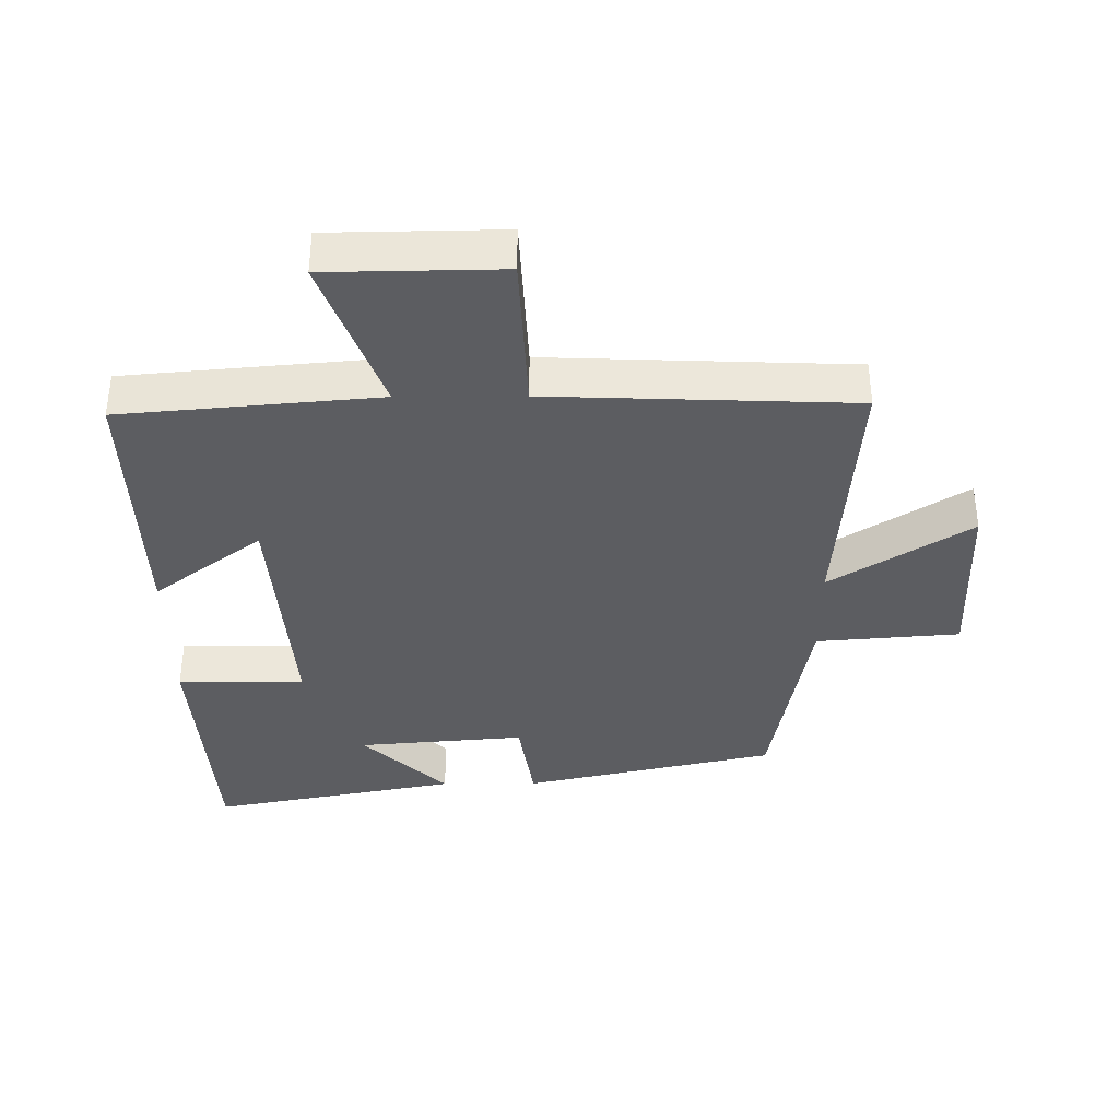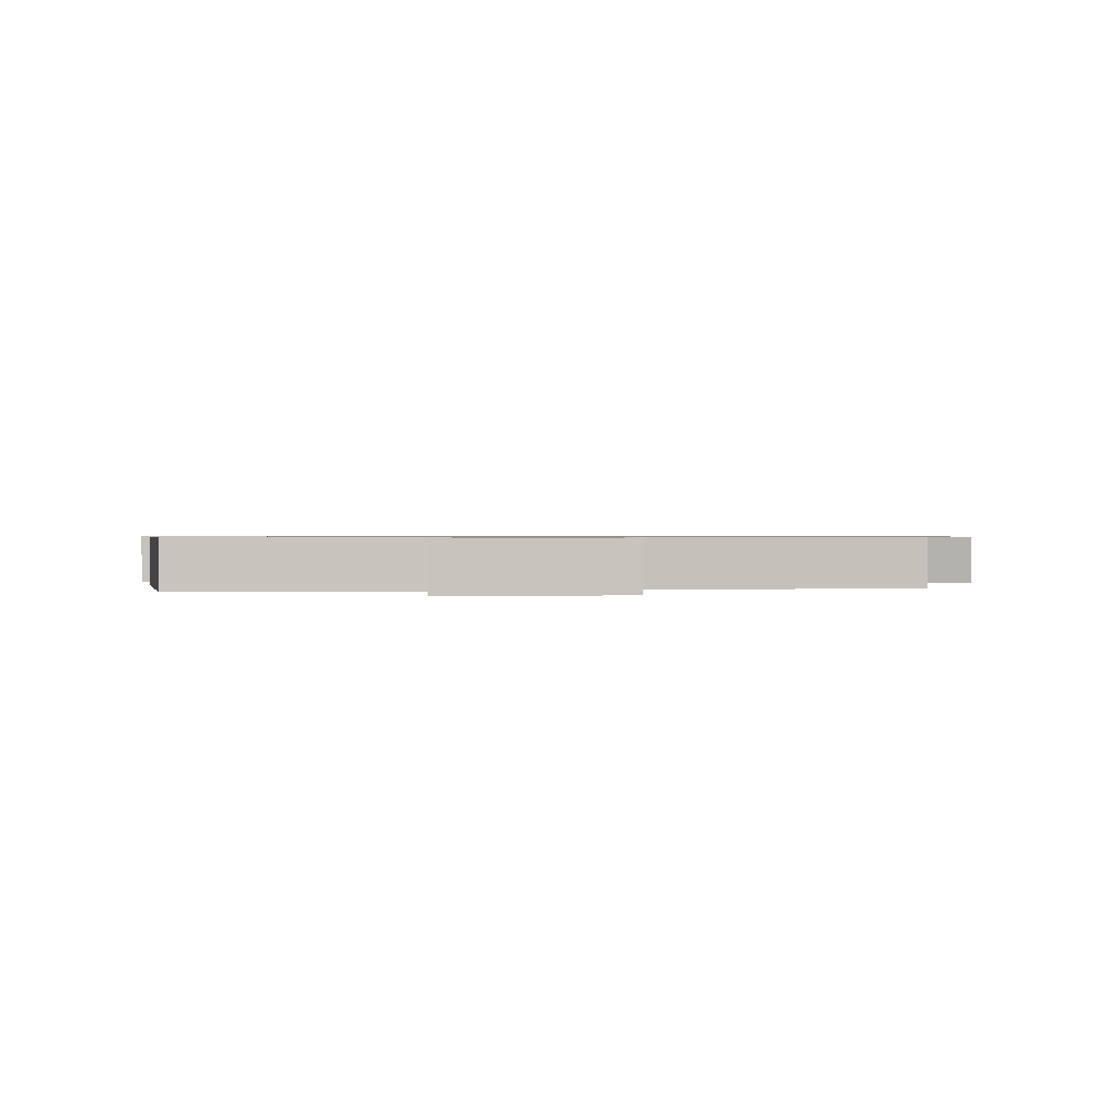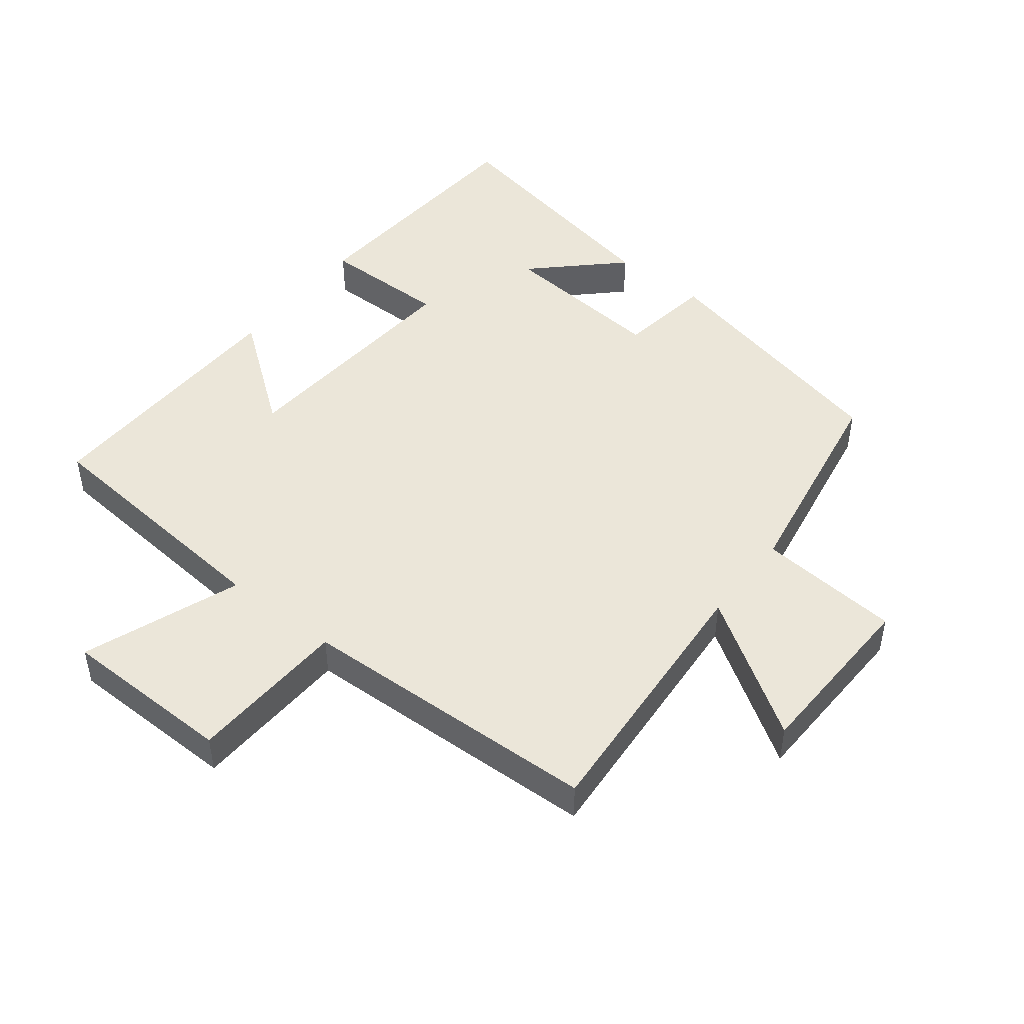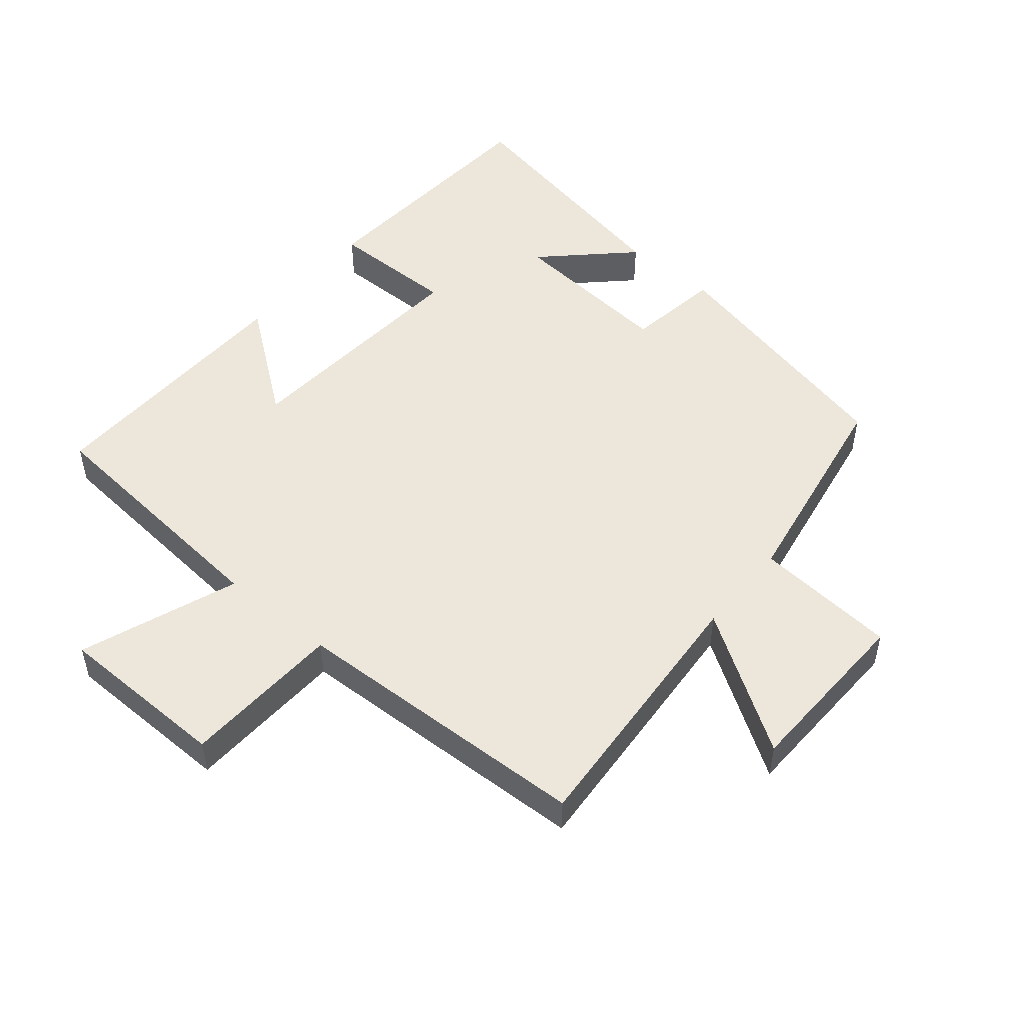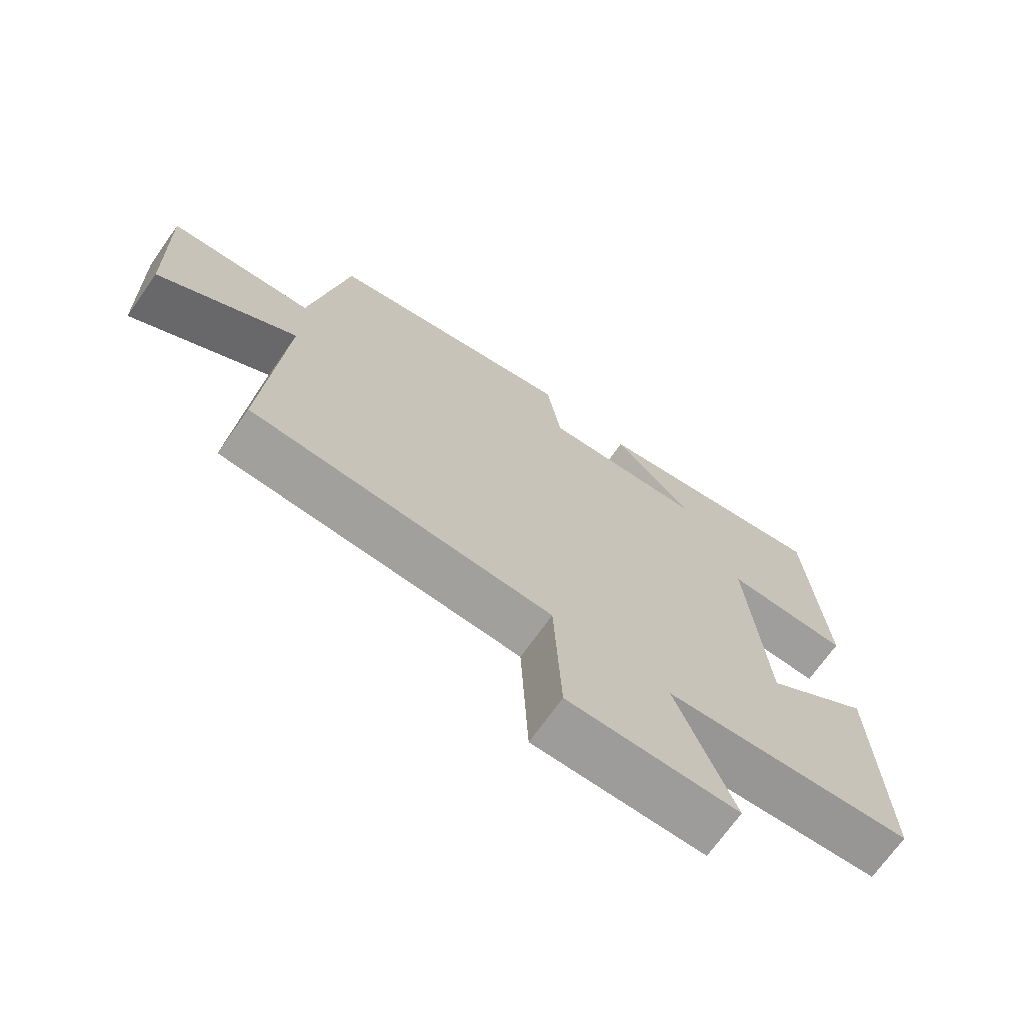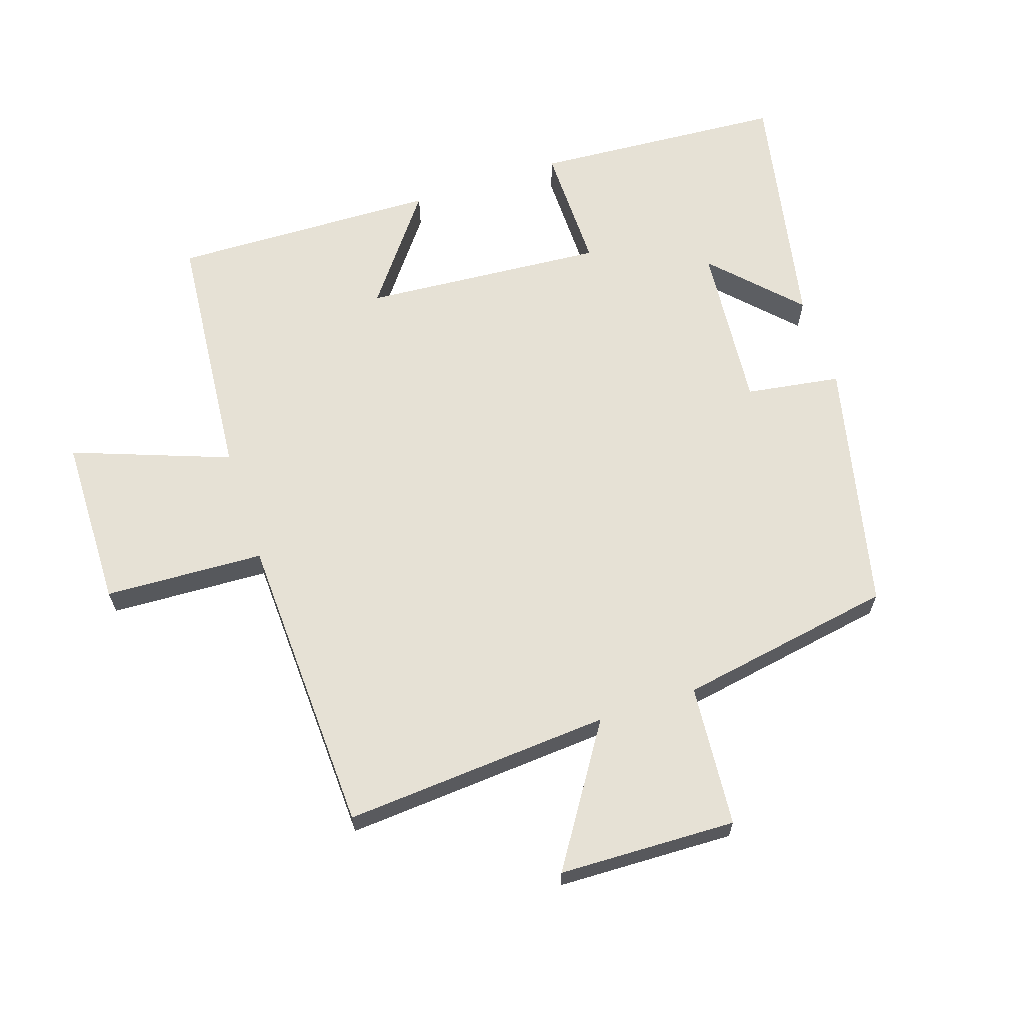
<metadata>
{"format":"obj","ext":"obj","renderer":"f3d","projection":"perspective","resolution":1024,"background":"white","views":[{"elev":-36.8,"azim":-179.6,"up":"+Y"},{"elev":0.7,"azim":167.0,"up":"+Y"},{"elev":47.3,"azim":-141.9,"up":"+Y"},{"elev":50.5,"azim":-140.2,"up":"+Y"},{"elev":-70.6,"azim":-35.3,"up":"+Z"},{"elev":64.8,"azim":-108.3,"up":"+Y"}]}
</metadata>
<code>
v -0.442 0.07 0.413
v -0.056 0.07 0.5
v -0.034 0.07 0.355
v 0.222 0.07 0.377
v 0.094 0.07 0.5
v 0.474 0.07 0.574
v 0.5 0.07 0.188
v 0.306 0.07 0.19
v 0.334 0.07 -0.182
v 0.5 0.07 -0.056
v 0.511 0.07 -0.465
v 0.12 0.07 -0.5
v 0.209 0.07 -0.741
v -0.055 0.07 -0.745
v -0.066 0.07 -0.5
v -0.53 0.07 -0.482
v -0.5 0.07 -0.072
v -0.711 0.07 -0.208
v -0.719 0.07 0.064
v -0.5 0.07 0.082
v -0.442 0 0.413
v -0.056 0 0.5
v -0.034 0 0.355
v 0.222 0 0.377
v 0.094 0 0.5
v 0.474 0 0.574
v 0.5 0 0.188
v 0.306 0 0.19
v 0.334 0 -0.182
v 0.5 0 -0.056
v 0.511 0 -0.465
v 0.12 0 -0.5
v 0.209 0 -0.741
v -0.055 0 -0.745
v -0.066 0 -0.5
v -0.53 0 -0.482
v -0.5 0 -0.072
v -0.711 0 -0.208
v -0.719 0 0.064
v -0.5 0 0.082
f 17 18 19 20
f 17 20 1 2
f 15 16 17 2
f 12 13 14 15
f 9 10 11 12
f 8 9 12 15
f 6 7 8
f 4 5 6
f 4 6 8 15
f 15 2 3
f 3 4 15
f 40 39 38 37
f 22 21 40 37
f 22 37 36 35
f 35 34 33 32
f 32 31 30 29
f 35 32 29 28
f 28 27 26
f 26 25 24
f 35 28 26 24
f 23 22 35
f 35 24 23
f 1 21 22 2
f 2 22 23 3
f 3 23 24 4
f 4 24 25 5
f 5 25 26 6
f 6 26 27 7
f 7 27 28 8
f 8 28 29 9
f 9 29 30 10
f 10 30 31 11
f 11 31 32 12
f 12 32 33 13
f 13 33 34 14
f 14 34 35 15
f 15 35 36 16
f 16 36 37 17
f 17 37 38 18
f 18 38 39 19
f 19 39 40 20
f 20 40 21 1

</code>
